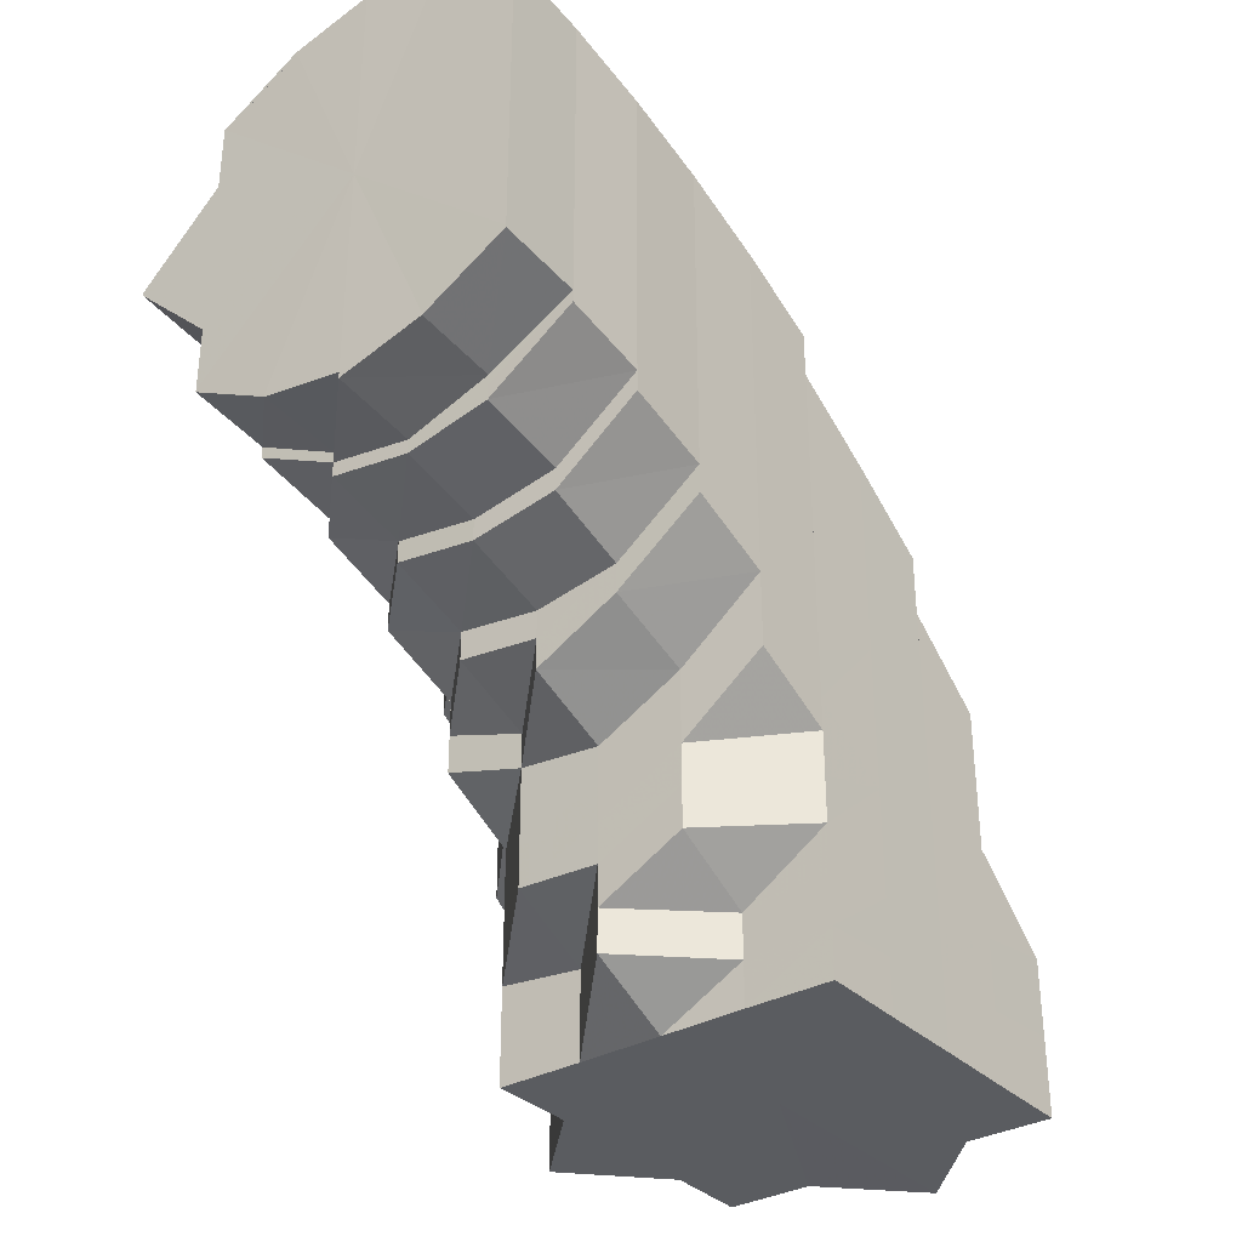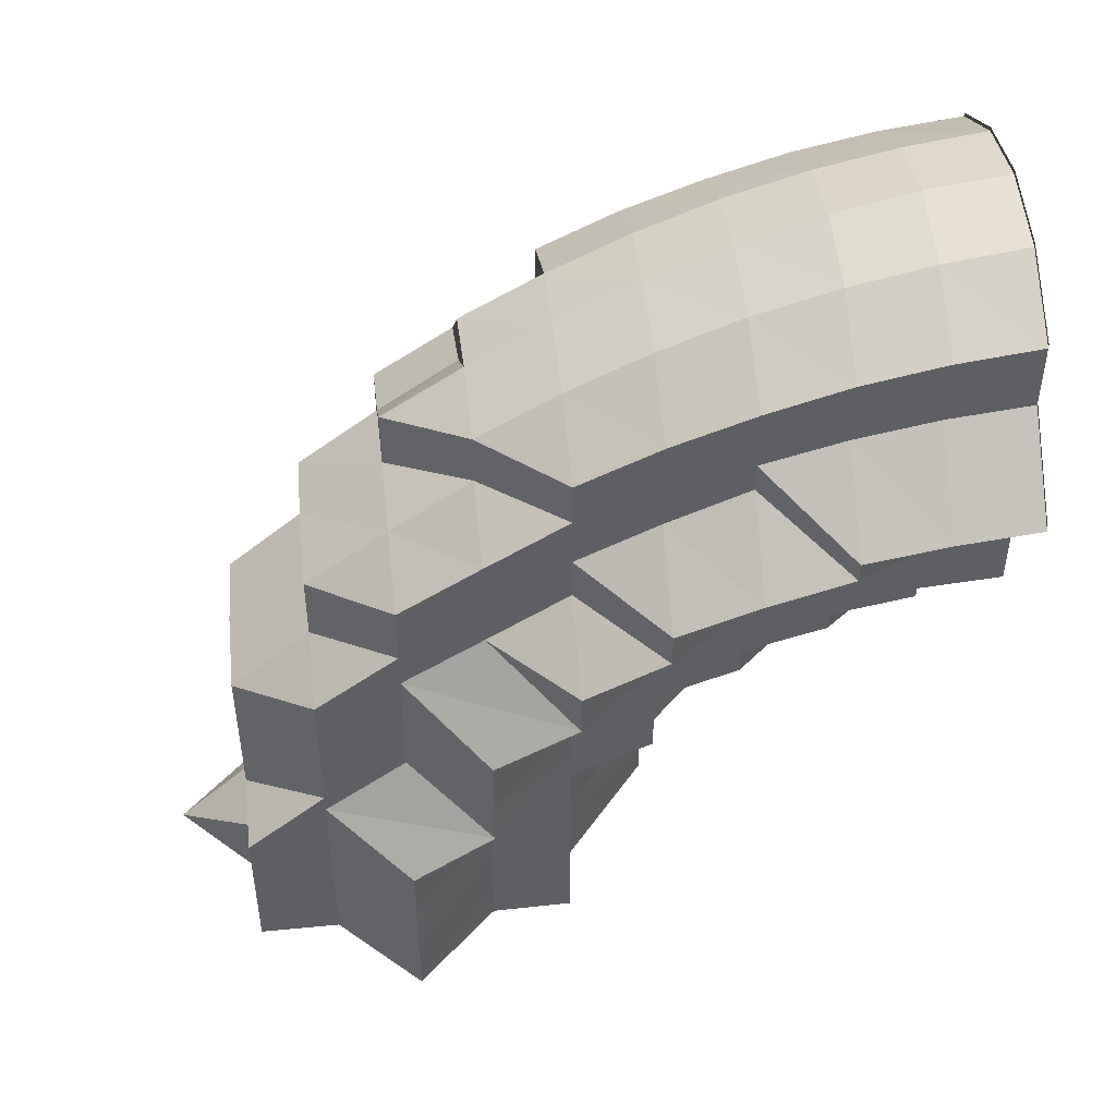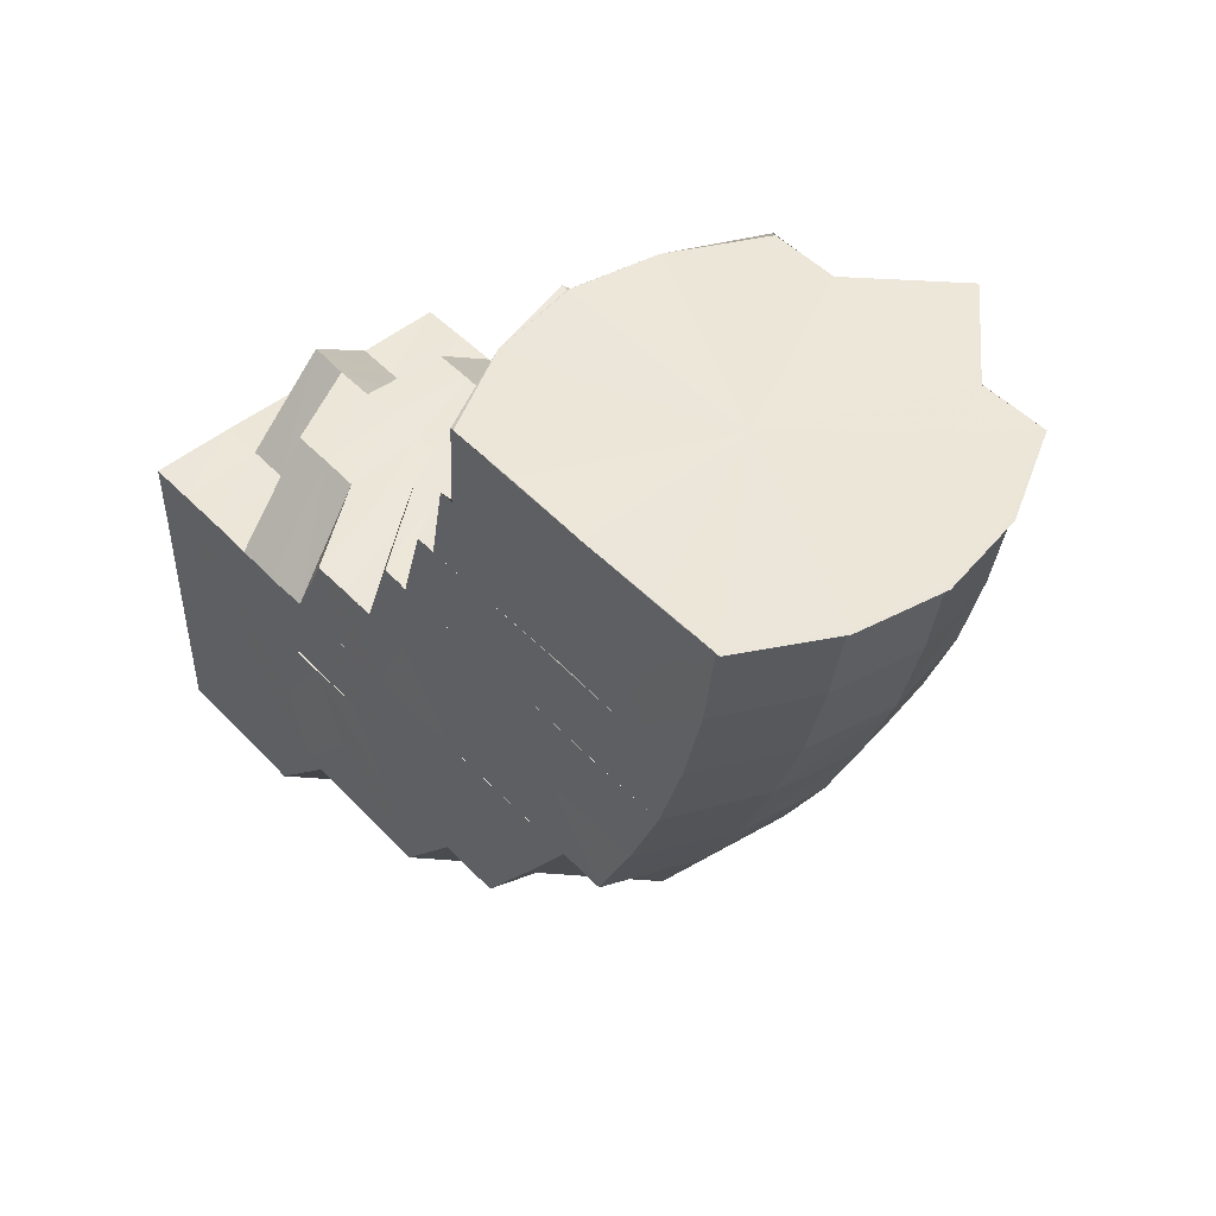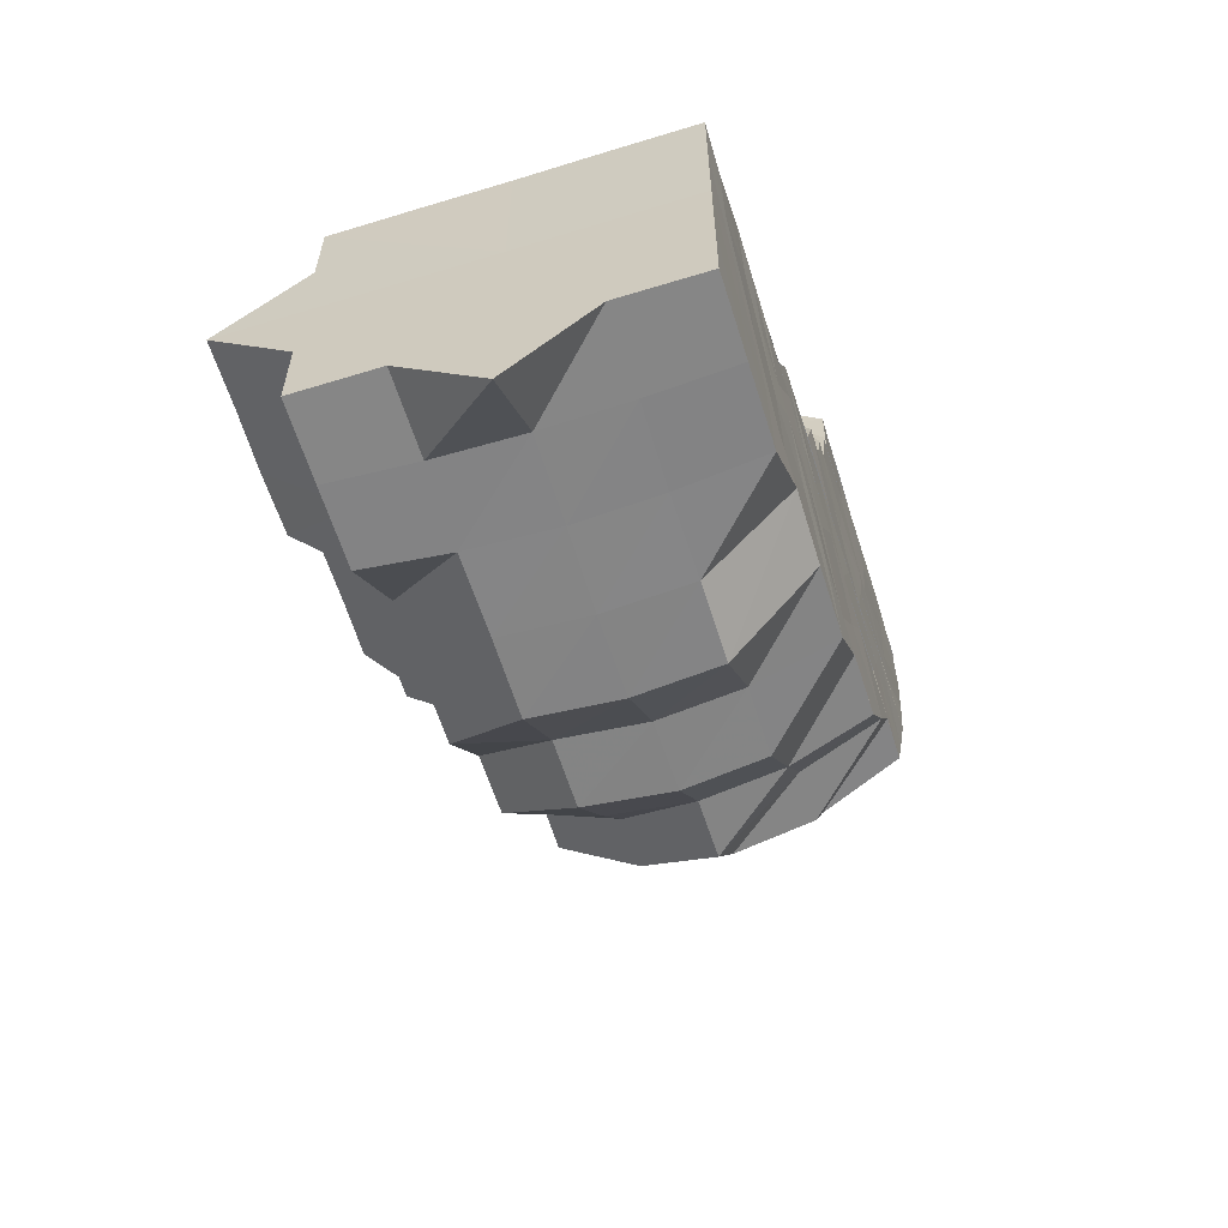
<metadata>
{"format":"obj","ext":"obj","renderer":"f3d","projection":"perspective","resolution":1024,"background":"white","views":[{"elev":-33.7,"azim":-142.6,"up":"+Z"},{"elev":47.0,"azim":83.8,"up":"+Z"},{"elev":49.1,"azim":-41.2,"up":"+Y"},{"elev":-61.7,"azim":-162.6,"up":"+Y"}]}
</metadata>
<code>
o 2710
v 2168 1875 9.066
v 2168 1875 9.076
v 2168 1875 9.066
v 2168 1875 9.076
v 2168 1875 9.066
v 2168 1875 9.066
v 2168 1875 9.075
v 2168 1875 9.066
v 2168 1875 9.085
v 2168 1875 9.084
v 2168 1875 9.075
v 2168 1875 9.074
v 2168 1875 9.066
v 2168 1875 9.086
v 2168 1875 9.085
v 2168 1875 9.095
v 2168 1875 9.084
v 2168 1875 9.093
v 2168 1875 9.094
v 2168 1875 9.076
v 2168 1875 9.066
v 2168 1875 9.075
v 2168 1875 9.084
v 2168 1875 9.066
v 2168 1875 9.066
v 2168 1875 9.075
v 2168 1875 9.066
v 2168 1875 9.093
v 2168 1875 9.101
v 2168 1875 9.104
v 2168 1875 9.098
v 2168 1875 9.091
v 2168 1875 9.095
v 2168 1875 9.093
v 2168 1875 9.084
v 2168 1875 9.095
v 2168 1875 9.101
v 2168 1875 9.088
v 2168 1875 9.106
v 2168 1875 9.108
v 2168 1875 9.101
v 2168 1875 9.11
v 2168 1875 9.113
v 2168 1875 9.114
v 2168 1875 9.108
v 2168 1875 9.119
v 2168 1875 9.12
v 2168 1875 9.114
v 2168 1875 9.117
v 2168 1875 9.112
v 2168 1875 9.125
v 2168 1875 9.12
v 2168 1875 9.104
v 2168 1875 9.113
v 2168 1875 9.126
v 2168 1875 9.119
v 2168 1875 9.124
v 2168 1875 9.094
v 2168 1875 9.084
v 2168 1875 9.104
v 2168 1875 9.093
v 2168 1875 9.083
v 2168 1875 9.101
v 2168 1875 9.112
v 2168 1875 9.11
v 2168 1875 9.101
v 2168 1875 9.075
v 2168 1875 9.084
v 2168 1875 9.066
v 2168 1875 9.066
v 2168 1875 9.066
v 2168 1875 9.122
v 2168 1875 9.12
v 2168 1875 9.11
v 2168 1875 9.128
v 2168 1875 9.129
v 2168 1875 9.117
v 2168 1875 9.132
v 2168 1875 9.135
v 2168 1875 9.128
v 2168 1875 9.106
v 2168 1875 9.125
v 2168 1875 9.098
v 2168 1875 9.137
v 2168 1875 9.135
v 2168 1875 9.101
v 2168 1875 9.11
v 2168 1875 9.095
v 2168 1875 9.101
v 2168 1875 9.113
v 2168 1875 9.088
v 2168 1875 9.091
v 2168 1875 9.085
v 2168 1875 9.081
v 2168 1875 9.079
v 2168 1875 9.077
v 2168 1875 9.083
v 2168 1875 9.077
v 2168 1875 9.072
v 2168 1875 9.073
v 2168 1875 9.066
v 2168 1875 9.072
v 2168 1875 9.066
v 2168 1875 9.072
v 2168 1875 9.066
v 2168 1875 9.066
v 2168 1875 9.066
v 2168 1875 9.071
v 2168 1875 9.066
v 2168 1875 9.066
v 2168 1875 9.066
v 2168 1875 9.066
v 2168 1875 9.072
v 2168 1875 9.077
v 2168 1875 9.083
v 2168 1875 9.076
v 2168 1875 9.076
v 2168 1875 9.071
v 2168 1875 9.071
v 2168 1875 9.066
v 2168 1875 9.066
v 2168 1875 9.071
v 2168 1875 9.066
v 2168 1875 9.066
v 2168 1875 9.066
v 2168 1875 9.071
v 2168 1875 9.076
v 2168 1875 9.072
v 2168 1875 9.066
v 2168 1875 9.076
v 2168 1875 9.077
v 2168 1875 9.072
v 2168 1875 9.076
v 2168 1875 9.072
v 2168 1875 9.066
v 2168 1875 9.081
v 2168 1875 9.066
v 2168 1875 9.066
v 2168 1875 9.066
v 2168 1875 9.072
v 2168 1875 9.077
v 2168 1875 9.073
v 2168 1875 9.066
v 2168 1875 9.081
v 2168 1875 9.083
v 2168 1875 9.086
v 2168 1875 9.088
v 2168 1875 9.091
v 2168 1875 9.097
v 2168 1875 9.093
v 2168 1875 9.108
v 2168 1875 9.102
v 2168 1875 9.098
v 2168 1875 9.114
v 2168 1875 9.108
v 2168 1875 9.12
v 2168 1875 9.126
v 2168 1875 9.102
v 2168 1875 9.098
v 2168 1875 9.132
v 2168 1875 9.138
v 2168 1875 9.142
v 2168 1875 9.143
v 2168 1875 9.148
v 2168 1875 9.142
v 2168 1875 9.149
v 2168 1875 9.143
v 2168 1875 9.148
v 2168 1875 9.154
v 2168 1875 9.138
v 2168 1875 9.143
v 2168 1875 9.153
v 2168 1875 9.148
v 2168 1875 9.131
v 2168 1875 9.124
v 2168 1875 9.128
v 2168 1875 9.136
v 2168 1875 9.128
v 2168 1875 9.132
v 2168 1875 9.141
v 2168 1875 9.132
v 2168 1875 9.135
v 2168 1875 9.144
v 2168 1875 9.138
v 2168 1875 9.135
v 2168 1875 9.152
v 2168 1875 9.147
v 2168 1875 9.14
v 2168 1875 9.138
v 2168 1875 9.157
v 2168 1875 9.155
v 2168 1875 9.149
v 2168 1875 9.141
v 2168 1875 9.15
v 2168 1875 9.14
v 2168 1875 9.157
v 2168 1875 9.15
v 2168 1875 9.158
v 2168 1875 9.162
v 2168 1875 9.141
v 2168 1875 9.151
v 2168 1875 9.16
v 2168 1875 9.141
v 2168 1875 9.158
v 2168 1875 9.164
v 2168 1875 9.159
v 2168 1875 9.158
v 2168 1875 9.164
v 2168 1875 9.162
v 2168 1875 9.158
v 2168 1875 9.164
v 2168 1875 9.164
v 2168 1875 9.166
v 2168 1875 9.164
v 2168 1875 9.166
v 2168 1875 9.166
v 2168 1875 9.164
v 2168 1875 9.166
v 2168 1875 9.162
v 2168 1875 9.164
v 2168 1875 9.16
v 2168 1875 9.158
v 2168 1875 9.157
v 2168 1875 9.164
v 2168 1875 9.164
v 2168 1875 9.158
v 2168 1875 9.155
v 2168 1875 9.159
v 2168 1875 9.158
v 2168 1875 9.151
v 2168 1875 9.141
v 2168 1875 9.131
v 2168 1875 9.123
v 2168 1875 9.123
v 2168 1875 9.118
v 2168 1875 9.116
v 2168 1875 9.115
v 2168 1875 9.118
v 2168 1875 9.118
v 2168 1875 9.123
v 2168 1875 9.118
v 2168 1875 9.116
v 2168 1875 9.118
v 2168 1875 9.118
v 2168 1875 9.117
v 2168 1875 9.122
v 2168 1875 9.123
v 2168 1875 9.123
v 2168 1875 9.123
v 2168 1875 9.131
v 2168 1875 9.131
v 2168 1875 9.141
v 2168 1875 9.131
v 2168 1875 9.141
v 2168 1875 9.141
v 2168 1875 9.15
v 2168 1875 9.141
v 2168 1875 9.141
v 2168 1875 9.122
v 2168 1875 9.13
v 2168 1875 9.131
v 2168 1875 9.118
v 2168 1875 9.123
v 2168 1875 9.116
v 2168 1875 9.117
v 2168 1875 9.116
v 2168 1875 9.121
v 2168 1875 9.14
v 2168 1875 9.138
v 2168 1875 9.131
v 2168 1875 9.141
v 2168 1875 9.129
v 2168 1875 9.135
v 2168 1875 9.114
v 2168 1875 9.115
v 2168 1875 9.117
v 2168 1875 9.116
v 2168 1875 9.122
v 2168 1875 9.123
v 2168 1875 9.131
v 2168 1875 9.122
v 2168 1875 9.13
v 2168 1875 9.141
v 2168 1875 9.14
v 2168 1875 9.15
v 2168 1875 9.149
v 2168 1875 9.138
v 2168 1875 9.129
v 2168 1875 9.147
v 2168 1875 9.126
v 2168 1875 9.144
v 2168 1875 9.135
v 2168 1875 9.152
v 2168 1875 9.132
v 2168 1875 9.124
v 2168 1875 9.117
v 2168 1875 9.114
v 2168 1875 9.119
v 2168 1875 9.121
v 2168 1875 9.121
v 2168 1875 9.114
v 2168 1875 9.116
v 2168 1875 9.112
v 2168 1875 9.114
v 2168 1875 9.121
v 2168 1875 9.114
v 2168 1875 9.122
v 2168 1875 9.117
v 2168 1875 9.117
v 2168 1875 9.114
v 2168 1875 9.112
v 2168 1875 9.114
v 2168 1875 9.114
v 2168 1875 9.11
v 2168 1875 9.112
v 2168 1875 9.114
v 2168 1875 9.116
v 2168 1875 9.121
v 2168 1875 9.119
v 2168 1875 9.117
v 2168 1875 9.109
v 2168 1875 9.114
v 2168 1875 9.108
v 2168 1875 9.109
v 2168 1875 9.106
v 2168 1875 9.105
v 2168 1875 9.11
v 2168 1875 9.106
v 2168 1875 9.101
v 2168 1875 9.11
v 2168 1875 9.103
v 2168 1875 9.107
v 2168 1875 9.103
v 2168 1875 9.102
v 2168 1875 9.107
v 2168 1875 9.117
v 2168 1875 9.12
v 2168 1875 9.128
v 2168 1875 9.141
v 2168 1875 9.136
v 2168 1875 9.099
v 2168 1875 9.102
v 2168 1875 9.098
v 2168 1875 9.095
v 2168 1875 9.112
v 2168 1875 9.119
v 2168 1875 9.124
v 2168 1875 9.131
v 2168 1875 9.098
v 2168 1875 9.102
v 2168 1875 9.148
v 2168 1875 9.153
v 2168 1875 9.157
v 2168 1875 9.09
v 2168 1875 9.085
v 2168 1875 9.09
v 2168 1875 9.094
v 2168 1875 9.081
v 2168 1875 9.077
v 2168 1875 9.086
v 2168 1875 9.083
v 2168 1875 9.079
v 2168 1875 9.073
v 2168 1875 9.081
v 2168 1875 9.09
v 2168 1875 9.088
v 2168 1875 9.085
v 2168 1875 9.081
v 2168 1875 9.088
v 2168 1875 9.095
v 2168 1875 9.093
v 2168 1875 9.091
v 2168 1875 9.088
v 2168 1875 9.095
v 2168 1875 9.098
v 2168 1875 9.097
v 2168 1875 9.101
v 2168 1875 9.099
v 2168 1875 9.102
v 2168 1875 9.098
v 2168 1875 9.102
v 2168 1875 9.108
v 2168 1875 9.098
v 2168 1875 9.102
v 2168 1875 9.108
v 2168 1875 9.114
v 2168 1875 9.112
v 2168 1875 9.119
v 2168 1875 9.117
v 2168 1875 9.124
v 2168 1875 9.12
v 2168 1875 9.128
v 2168 1875 9.124
v 2168 1875 9.132
v 2168 1875 9.126
v 2168 1875 9.121
v 2168 1875 9.117
v 2168 1875 9.122
v 2168 1875 9.066
v 2168 1875 9.073
v 2168 1875 9.066
v 2168 1875 9.074
v 2168 1875 9.066
v 2168 1875 9.081
v 2168 1875 9.066
v 2168 1875 9.075
v 2168 1875 9.066
v 2168 1875 9.083
v 2168 1875 9.123
v 2168 1875 9.118
v 2168 1875 9.117
v 2168 1875 9.118
v 2168 1875 9.115
v 2168 1875 9.116
v 2168 1875 9.116
v 2168 1875 9.118
v 2168 1875 9.118
v 2168 1875 9.123
v 2168 1875 9.066
v 2168 1875 9.066
v 2168 1875 9.066
v 2168 1875 9.066
v 2168 1875 9.066
v 2168 1875 9.066
v 2168 1875 9.066
v 2168 1875 9.066
v 2168 1875 9.066
v 2168 1875 9.066
v 2168 1875 9.066
v 2168 1875 9.066
v 2168 1875 9.066
v 2168 1875 9.066
v 2168 1875 9.066
v 2168 1875 9.066
f 1 2 3
f 3 4 5
f 2 4 6
f 4 7 8
f 9 10 7
f 4 9 11
f 11 12 13
f 2 14 4
f 14 9 4
f 15 14 2
f 14 16 9
f 17 18 15
f 15 19 14
f 19 16 14
f 20 15 2
f 20 2 21
f 22 17 20
f 23 15 20
f 24 22 25
f 25 20 1
f 26 20 27
f 28 19 15
f 28 29 19
f 29 30 19
f 19 30 16
f 31 29 28
f 32 31 28
f 33 31 32
f 32 34 35
f 36 37 31
f 38 36 32
f 31 39 29
f 37 40 39
f 41 39 31
f 39 42 29
f 29 42 30
f 39 43 42
f 40 44 43
f 45 43 39
f 44 46 47
f 48 47 43
f 43 49 42
f 43 47 49
f 42 49 50
f 42 50 30
f 47 51 49
f 49 52 50
f 49 51 52
f 30 50 53
f 30 53 16
f 50 52 54
f 50 54 53
f 47 55 51
f 56 55 47
f 46 57 55
f 16 53 58
f 16 58 9
f 9 58 59
f 53 60 58
f 53 54 60
f 58 61 59
f 58 60 61
f 59 61 62
f 60 63 61
f 59 62 12
f 60 64 63
f 54 64 60
f 64 65 66
f 67 68 12
f 69 67 70
f 70 12 71
f 54 72 64
f 52 72 54
f 72 73 64
f 64 73 74
f 52 75 72
f 51 75 52
f 72 76 73
f 75 76 72
f 73 77 74
f 51 78 75
f 55 78 51
f 75 79 76
f 78 79 75
f 76 80 73
f 73 80 77
f 74 77 81
f 80 82 77
f 74 81 83
f 76 84 80
f 79 84 76
f 80 85 82
f 84 85 80
f 86 87 83
f 83 81 88
f 81 89 88
f 81 90 89
f 83 88 91
f 63 83 92
f 92 83 91
f 91 88 93
f 92 91 94
f 62 92 94
f 91 93 95
f 94 91 95
f 95 93 96
f 93 97 98
f 95 98 99
f 62 94 100
f 12 62 100
f 12 100 101
f 94 95 102
f 100 94 102
f 102 99 103
f 102 95 104
f 100 102 105
f 106 102 107
f 71 100 106
f 104 108 109
f 110 108 111
f 112 113 110
f 113 114 108
f 114 115 116
f 96 116 108
f 116 117 118
f 108 116 119
f 108 119 120
f 120 119 121
f 119 122 121
f 120 121 123
f 124 122 125
f 126 127 122
f 122 128 129
f 130 131 128
f 122 130 132
f 133 130 122
f 132 134 135
f 133 136 130
f 137 134 138
f 139 140 137
f 140 141 134
f 134 142 143
f 144 136 133
f 116 144 133
f 145 144 116
f 144 146 136
f 145 147 144
f 147 146 144
f 148 147 145
f 93 148 145
f 148 149 147
f 89 149 148
f 147 150 146
f 89 151 149
f 90 151 89
f 151 152 149
f 152 153 150
f 151 154 152
f 152 155 153
f 90 156 151
f 156 154 151
f 82 156 90
f 156 157 154
f 155 158 159
f 82 160 156
f 160 157 156
f 85 160 82
f 160 161 157
f 85 162 160
f 162 161 160
f 163 162 85
f 84 163 85
f 162 164 161
f 165 163 84
f 79 165 84
f 163 166 162
f 166 164 162
f 164 167 161
f 168 166 163
f 165 168 163
f 166 169 164
f 170 165 79
f 78 170 79
f 171 168 165
f 170 171 165
f 168 172 166
f 172 169 166
f 171 173 168
f 173 172 168
f 174 170 78
f 55 174 78
f 175 174 55
f 57 176 174
f 174 177 170
f 177 171 170
f 178 177 174
f 176 179 177
f 177 180 171
f 180 173 171
f 181 180 177
f 179 182 180
f 180 183 173
f 182 184 183
f 185 183 180
f 183 186 173
f 173 186 172
f 183 187 186
f 184 188 187
f 189 187 183
f 186 190 172
f 172 190 169
f 187 191 186
f 186 191 190
f 187 192 191
f 188 193 192
f 193 194 192
f 195 192 187
f 192 196 191
f 192 197 196
f 197 198 196
f 196 198 199
f 200 201 197
f 191 196 202
f 196 199 202
f 191 202 190
f 200 201 203
f 204 205 199
f 201 206 203
f 207 206 208
f 202 199 209
f 190 202 210
f 202 209 210
f 190 210 169
f 199 211 209
f 199 212 211
f 205 213 211
f 206 214 212
f 208 214 215
f 206 214 203
f 215 216 217
f 214 216 203
f 214 216 218
f 211 218 219
f 213 220 219
f 211 219 221
f 209 211 221
f 220 222 223
f 219 224 223
f 216 225 224
f 216 225 203
f 217 225 226
f 219 223 227
f 221 219 227
f 225 228 203
f 225 228 229
f 228 230 203
f 230 231 203
f 231 232 203
f 232 233 203
f 234 233 235
f 235 236 237
f 238 239 236
f 240 241 238
f 240 241 203
f 241 242 236
f 241 242 203
f 242 243 203
f 242 243 244
f 245 244 246
f 243 247 203
f 243 247 248
f 249 250 203
f 251 250 252
f 253 254 203
f 255 254 256
f 253 257 258
f 259 248 260
f 248 261 260
f 260 261 195
f 262 263 259
f 264 262 265
f 266 265 267
f 260 268 269
f 270 271 268
f 272 260 189
f 272 269 273
f 274 275 266
f 275 236 265
f 276 275 274
f 275 265 277
f 278 279 276
f 280 279 281
f 282 280 281
f 283 280 282
f 284 283 282
f 285 283 284
f 286 285 284
f 229 285 286
f 223 229 286
f 286 284 287
f 287 284 288
f 223 286 289
f 289 286 287
f 227 223 289
f 287 288 290
f 227 289 291
f 291 289 292
f 293 227 291
f 291 292 294
f 221 227 293
f 292 290 295
f 294 292 295
f 295 290 296
f 295 296 297
f 290 288 298
f 288 299 298
f 298 300 301
f 299 281 302
f 296 298 303
f 298 304 303
f 305 302 306
f 307 308 302
f 302 309 310
f 304 302 311
f 302 312 311
f 311 312 313
f 304 311 314
f 303 304 314
f 314 311 315
f 311 313 315
f 316 317 313
f 317 318 319
f 313 277 319
f 315 313 320
f 313 319 320
f 314 315 321
f 315 320 322
f 321 315 322
f 323 314 321
f 303 314 323
f 324 303 323
f 296 303 324
f 297 296 324
f 297 324 325
f 324 323 326
f 325 324 326
f 327 297 325
f 326 323 328
f 323 321 328
f 325 326 329
f 328 321 330
f 321 322 330
f 326 328 331
f 329 326 331
f 328 330 332
f 331 328 332
f 333 325 329
f 327 325 333
f 331 332 334
f 335 327 333
f 336 327 335
f 336 337 327
f 338 337 336
f 338 294 337
f 339 294 338
f 340 339 338
f 335 333 341
f 342 335 341
f 341 333 343
f 333 329 343
f 342 341 344
f 155 345 342
f 346 345 155
f 346 347 345
f 348 347 346
f 348 340 347
f 167 340 348
f 349 350 344
f 167 351 340
f 351 339 340
f 351 293 339
f 352 351 167
f 164 352 167
f 169 352 164
f 169 210 352
f 352 353 351
f 353 293 351
f 210 353 352
f 353 221 293
f 210 209 353
f 209 221 353
f 153 344 354
f 150 153 354
f 150 354 146
f 146 354 355
f 146 355 136
f 354 344 356
f 354 356 355
f 344 357 356
f 344 341 357
f 341 343 357
f 136 355 358
f 136 358 130
f 130 358 359
f 355 360 358
f 355 356 360
f 358 361 359
f 358 360 361
f 359 361 362
f 359 362 134
f 134 362 363
f 362 364 142
f 356 365 360
f 356 357 365
f 360 366 361
f 360 365 366
f 361 367 362
f 361 366 367
f 362 367 368
f 367 369 364
f 357 370 365
f 357 343 370
f 365 371 366
f 365 370 371
f 366 372 367
f 366 371 372
f 367 372 373
f 372 374 369
f 370 375 371
f 371 376 372
f 371 375 376
f 372 376 33
f 376 377 374
f 370 378 375
f 343 378 370
f 343 329 378
f 329 331 378
f 378 331 334
f 378 379 380
f 375 381 376
f 376 381 41
f 381 382 377
f 383 384 381
f 334 385 381
f 381 385 45
f 385 386 382
f 334 332 385
f 332 387 385
f 385 387 48
f 387 388 386
f 332 330 387
f 330 389 387
f 387 389 56
f 389 390 388
f 330 322 389
f 322 391 389
f 389 391 175
f 391 392 390
f 322 320 391
f 320 393 391
f 391 393 178
f 393 394 392
f 320 319 393
f 319 395 393
f 395 273 394
f 393 395 181
f 319 396 395
f 396 272 395
f 395 272 185
f 397 398 396
f 399 400 401
f 401 402 403
f 400 404 402
f 363 402 405
f 402 406 407
f 404 38 408
f 408 35 406
f 368 408 402
f 402 408 26
f 408 32 23
f 373 32 408
f 409 410 411
f 411 412 413
f 414 415 416
f 416 417 418
f 419 420 123
f 420 421 123
f 422 419 123
f 421 423 123
f 424 422 123
f 423 425 123
f 426 424 123
f 425 427 123
f 428 426 123
f 429 428 123
f 427 430 123
f 431 429 123
f 432 431 123
f 430 433 123
f 433 434 123

</code>
